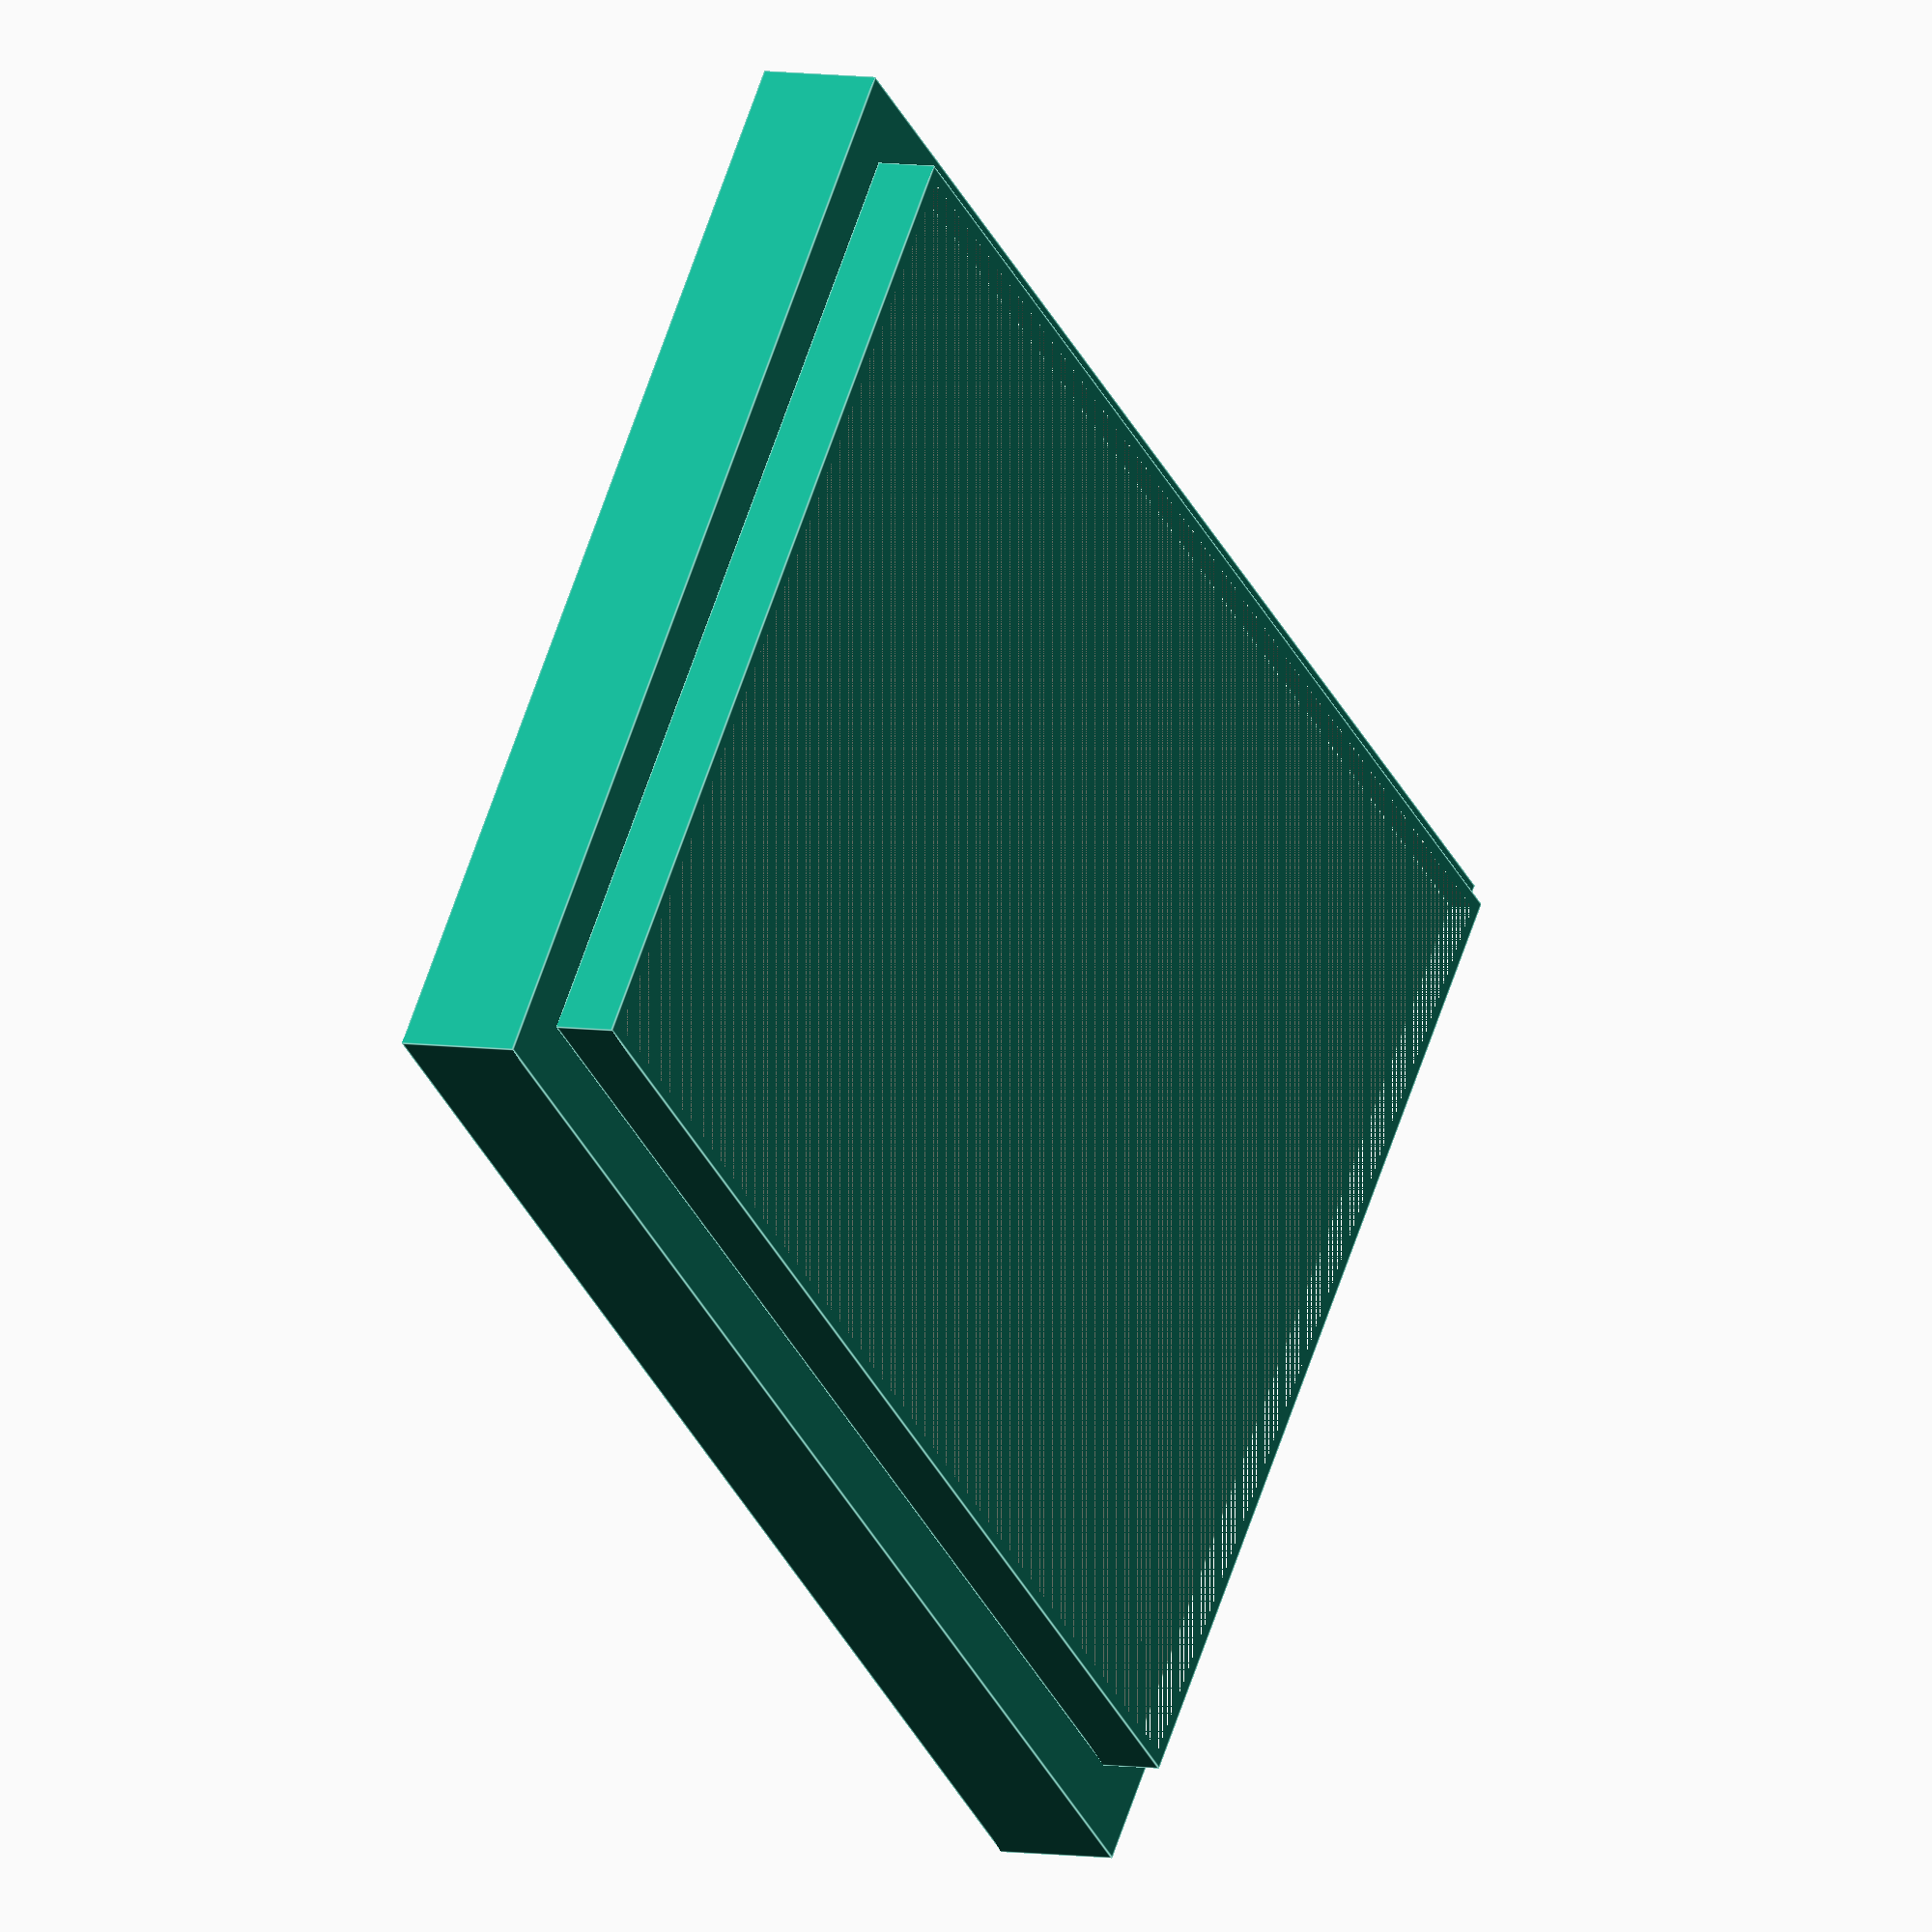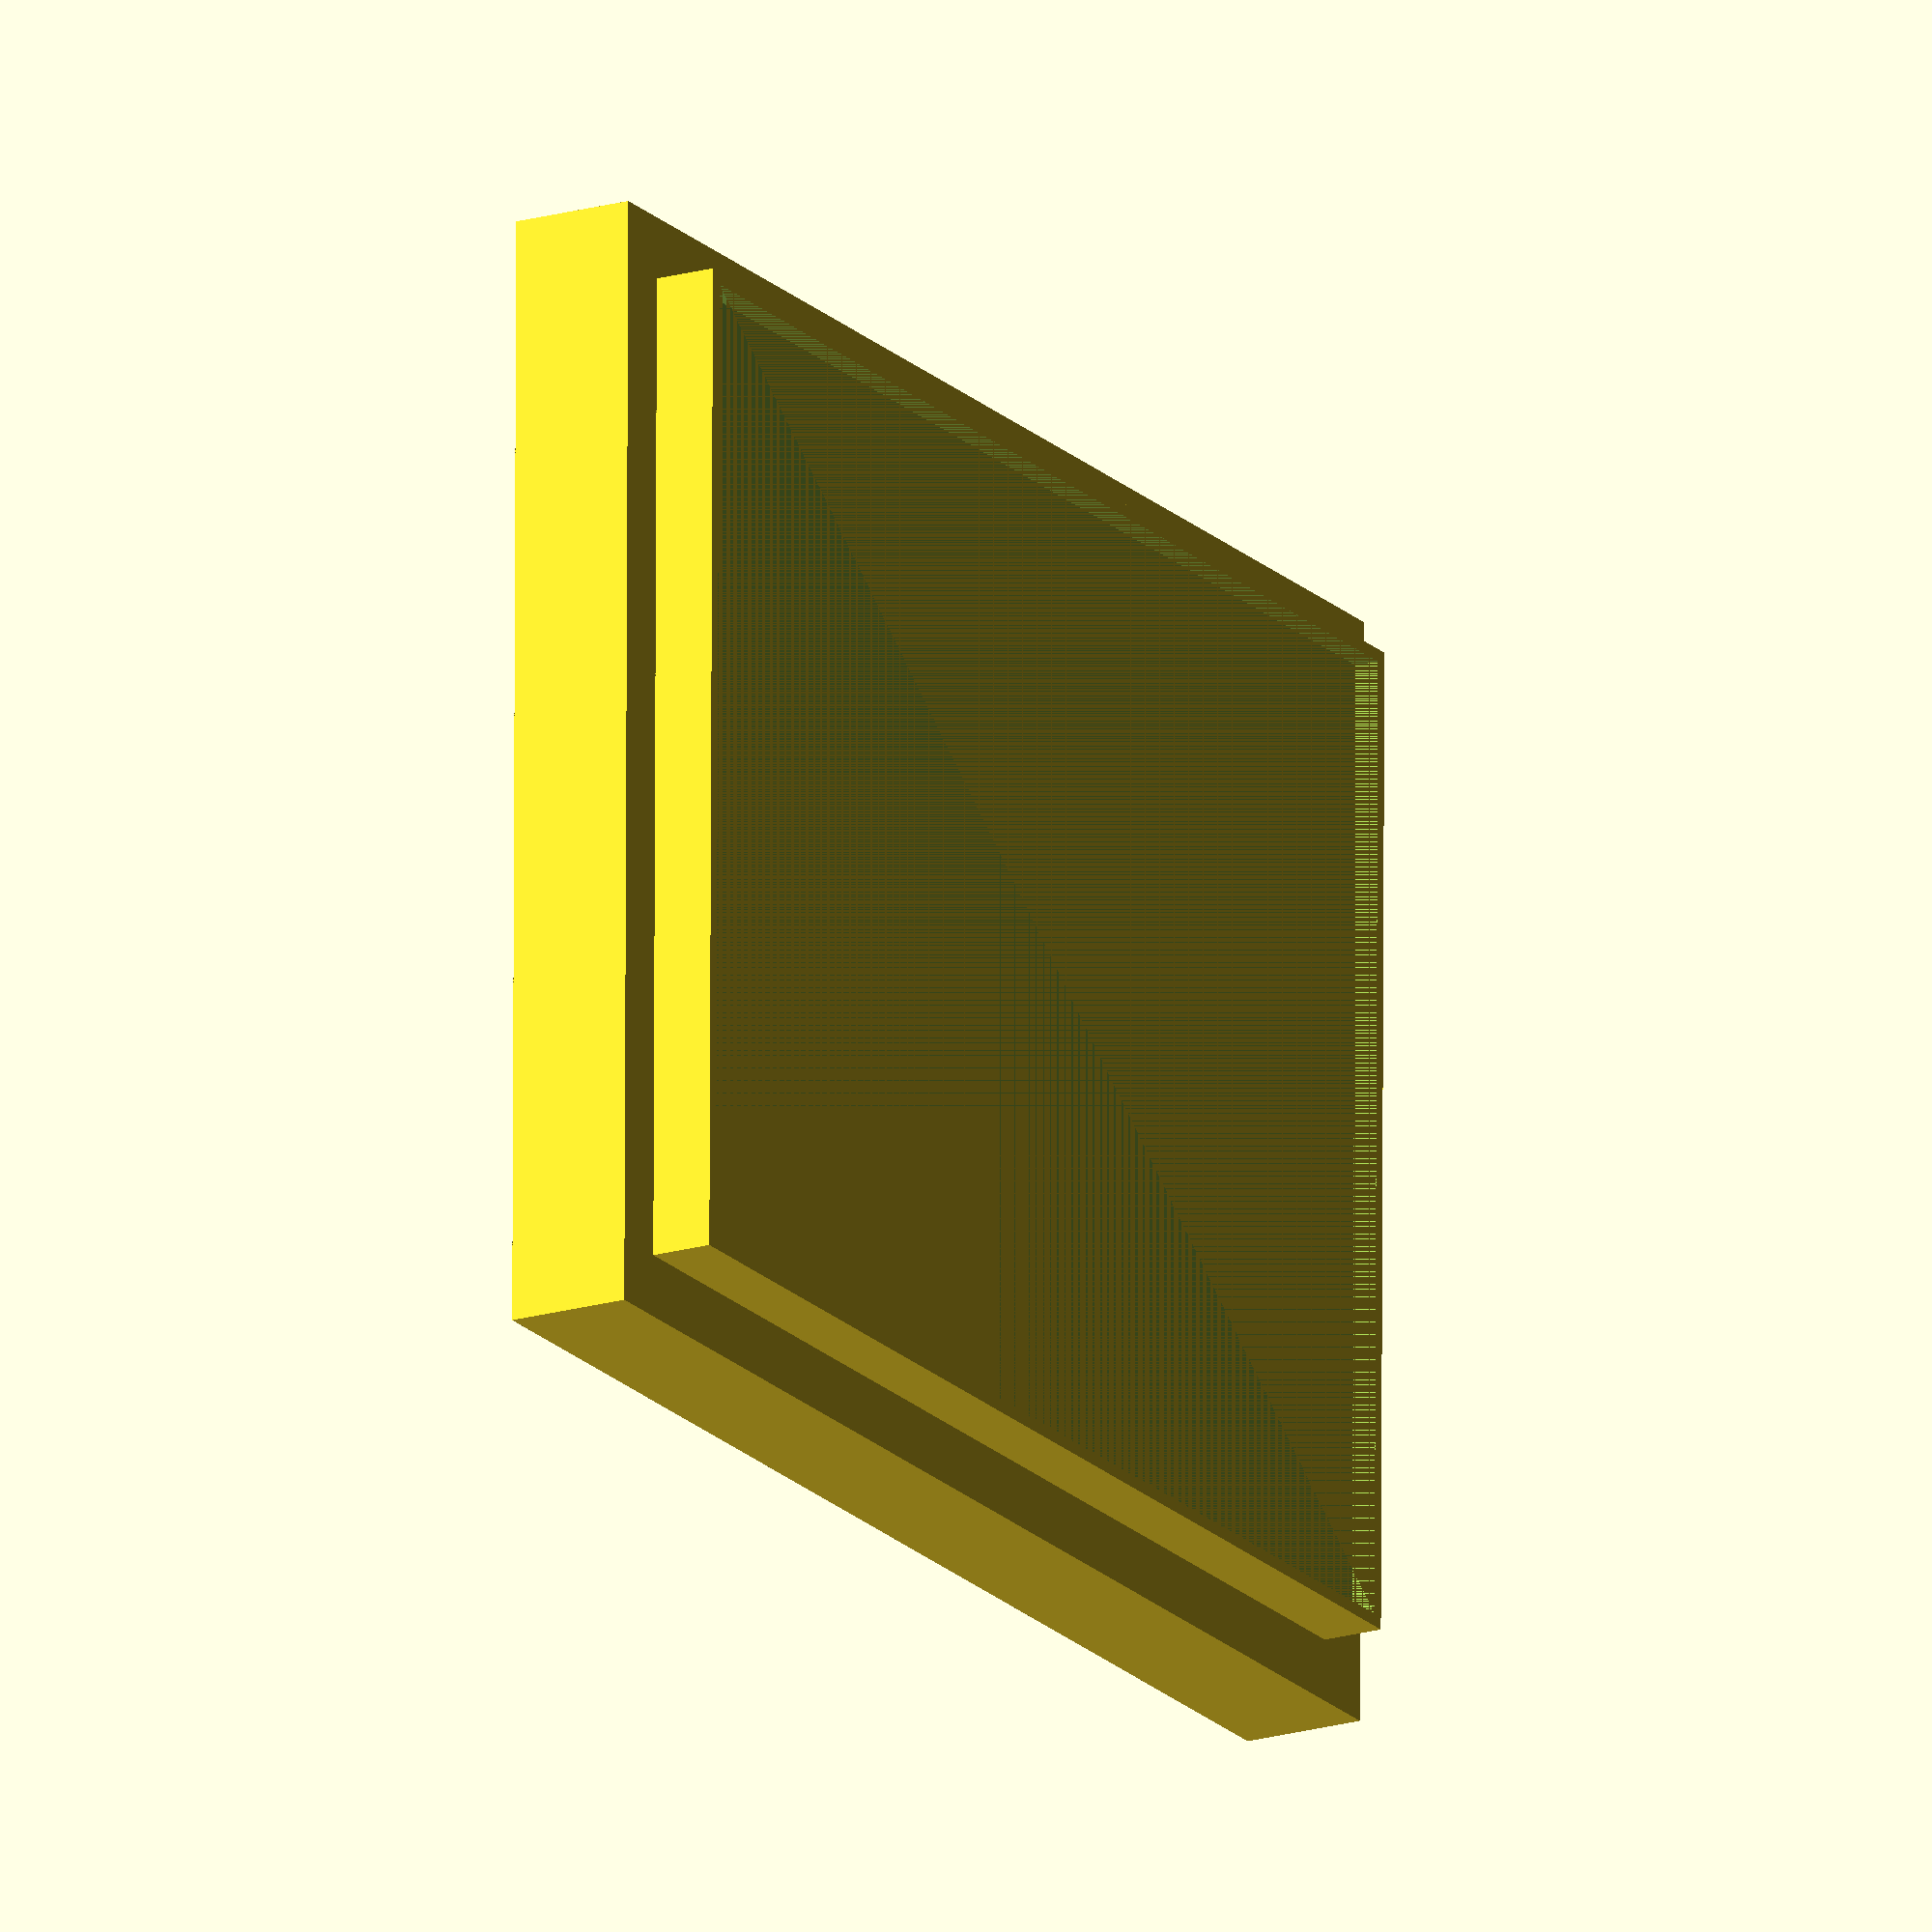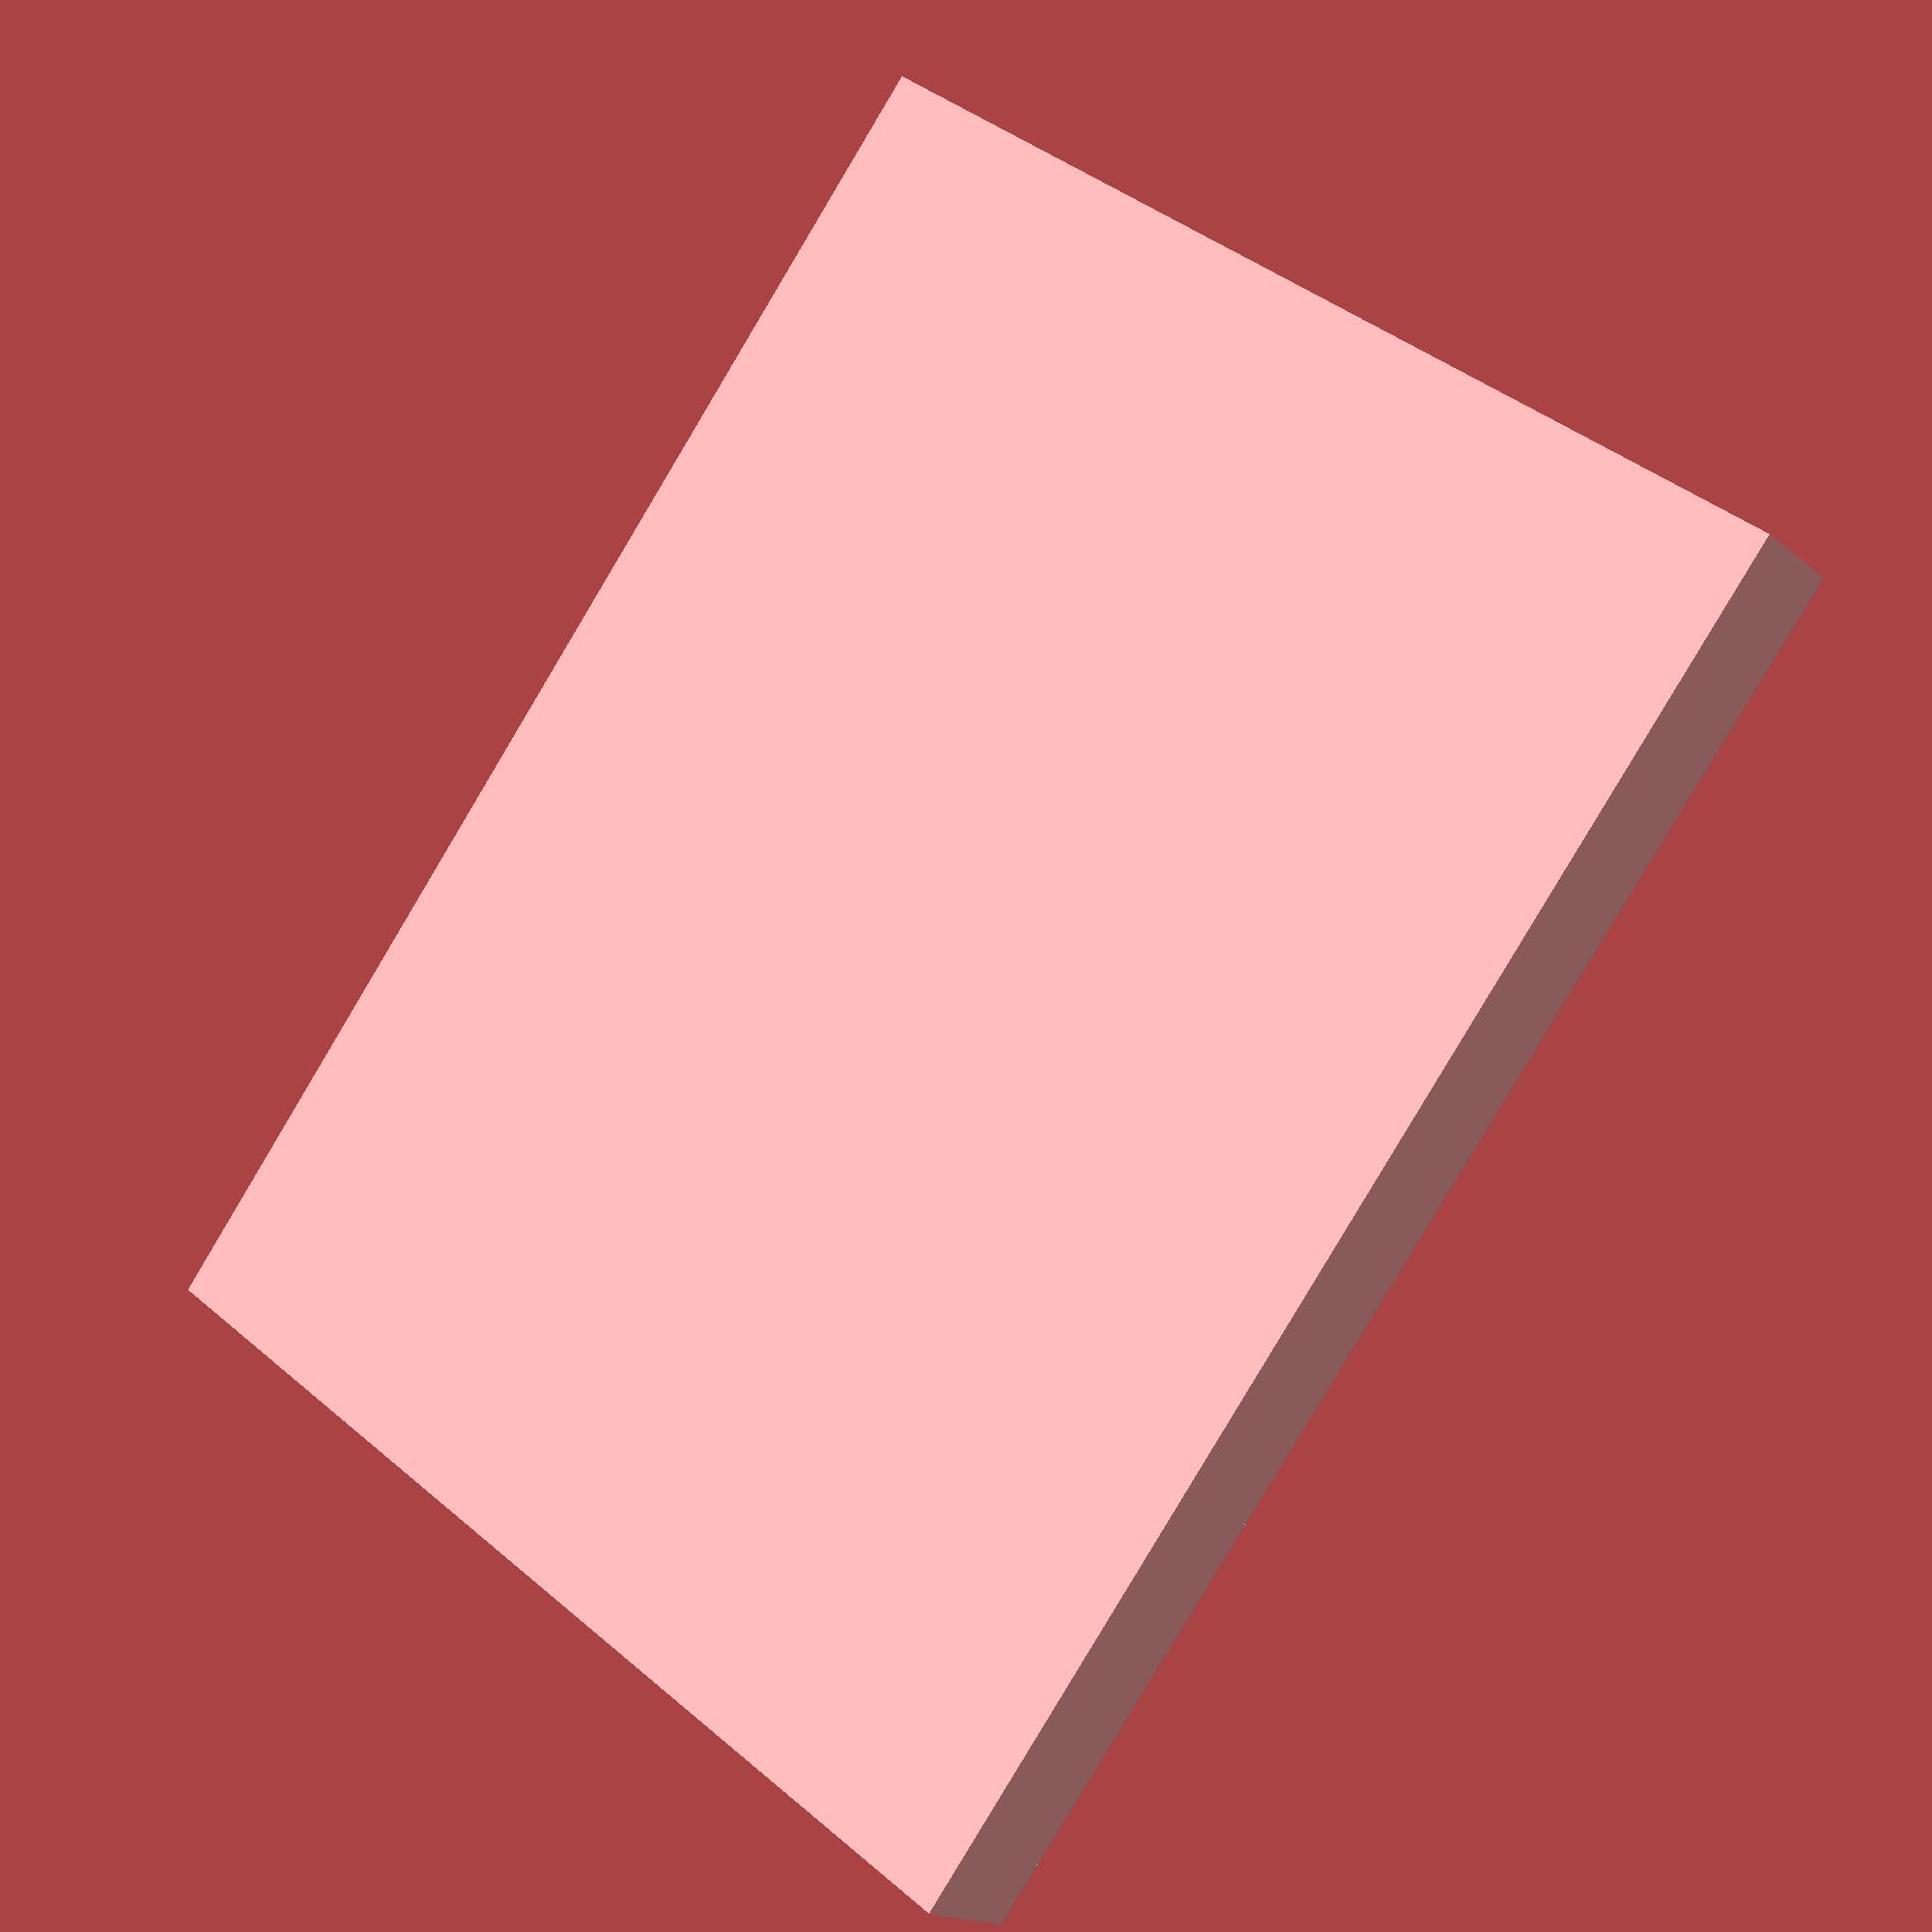
<openscad>
/*
 * Generic platform
 * Simply change the values for the base and the platform 
 * to mount the microcontroller should auto fit on top
*/

$fn=100;
base = [110 + 5, 85 + 5, 10]; // udoo
// base = [ 68.7 + 5, 53.3 + 5, 10 ]; // arduino uno
// base = [ 101.6 + 5, 53.3 + 5, 10 ]; // arduino mega/due

platform = [ base[0]-10, base[1]-10, base[2]-5];
platform_bed = [ platform[0]-2, platform[1]-2, platform[2]-3 ];
 
union() {
  cube(base);
  difference() {
    translate([5.5,5,base[2]]) cube(platform);
    translate([6.5,6,(platform[2]+base[2])-2]) cube(platform_bed);
  }
}

</openscad>
<views>
elev=174.6 azim=37.7 roll=239.3 proj=o view=edges
elev=18.6 azim=180.4 roll=299.7 proj=o view=wireframe
elev=196.2 azim=53.1 roll=328.6 proj=p view=wireframe
</views>
